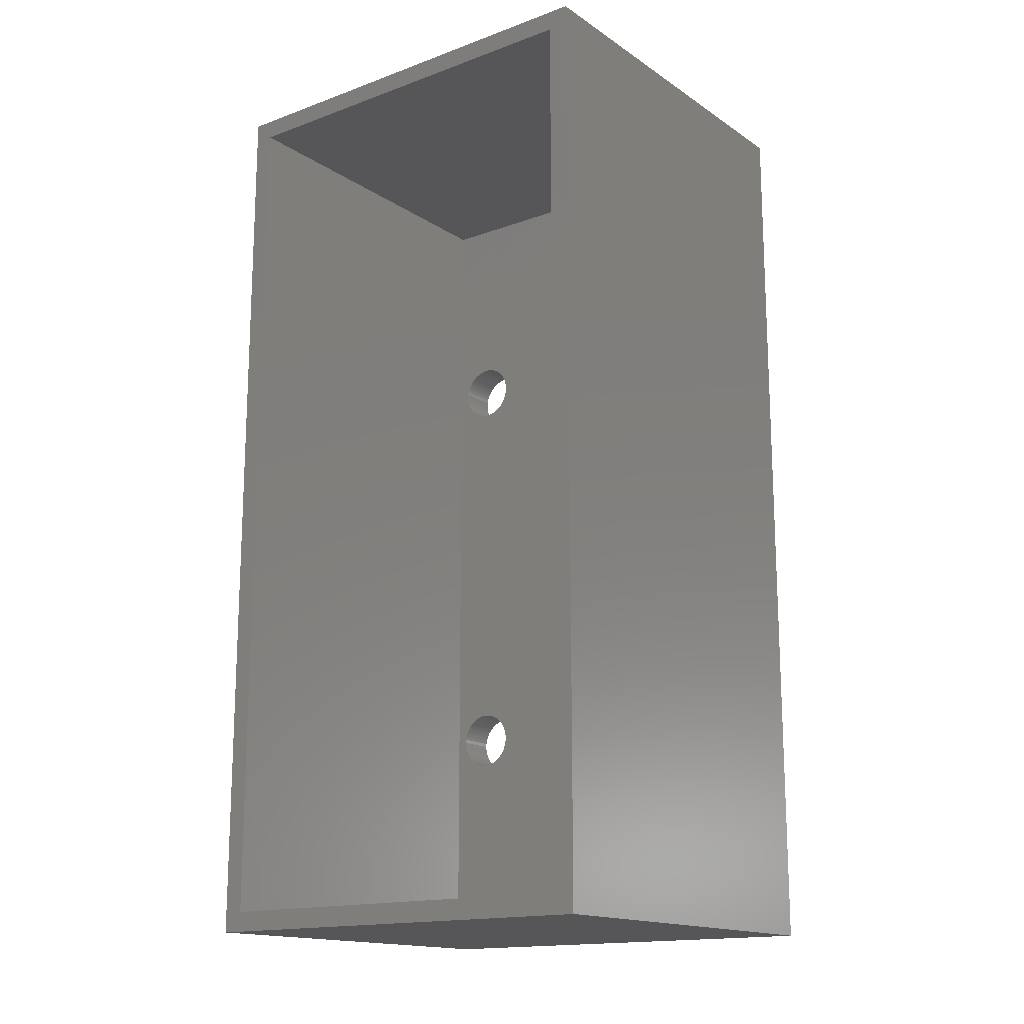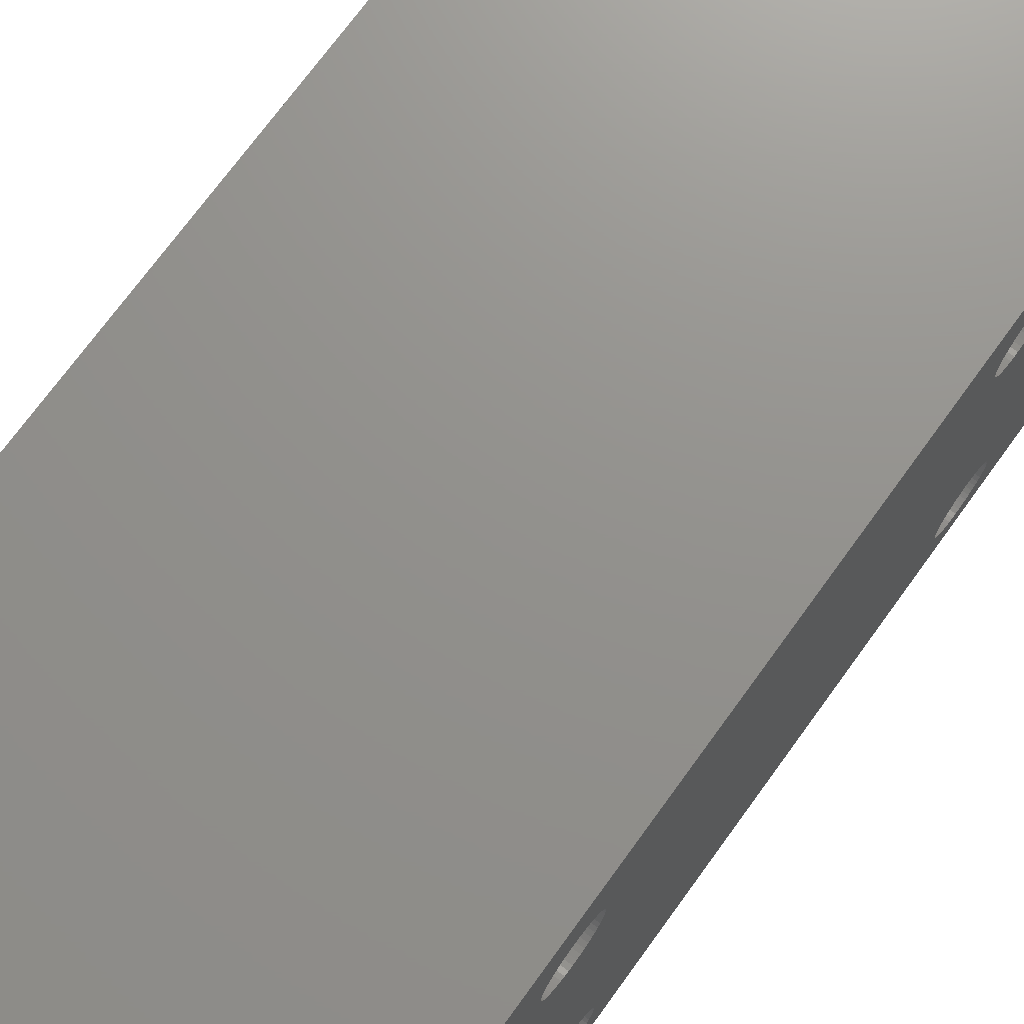
<metadata>
{"format":"stl","ext":"stl","renderer":"f3d","projection":"perspective","resolution":1024,"background":"white","views":[{"elev":-16.0,"azim":-53.0,"up":"+Y"},{"elev":71.9,"azim":35.9,"up":"+Z"}]}
</metadata>
<code>
# stl→obj: 416 verts, 844 faces
v 0 0 0
v 0 0 22
v 0 1 21
v 0 1 1
v 0 46 0
v 20 46 0
v 20 0 0
v 20 0 22
v 0 46 22
v 18 1 1
v 0 45 1
v 0 45 21
v 18 45 21
v 18 1 21
v 18 45 1
v 20 46 22
v 18 10.84 17.04
v 18 10.5 2.906
v 18 10.53 2.719
v 18 10.5 3.094
v 18 10.57 2.536
v 18 10.53 3.281
v 18 10.64 2.361
v 18 10.57 3.464
v 18 10.73 2.196
v 18 10.64 3.639
v 18 10.84 2.044
v 18 10.73 3.804
v 18 10.97 1.907
v 18 10.84 3.956
v 18 11.12 1.786
v 18 11.28 1.686
v 18 11.45 1.605
v 18 11.63 1.547
v 18 11.81 1.512
v 18 12 1.5
v 18 10.5 17.91
v 18 10.53 17.72
v 18 10.5 18.09
v 18 10.57 17.54
v 18 10.53 18.28
v 18 10.64 17.36
v 18 10.57 18.46
v 18 10.73 17.2
v 18 10.64 18.64
v 18 10.73 18.8
v 18 10.84 18.96
v 18 10.97 19.09
v 18 11.12 19.21
v 18 11.28 19.31
v 18 11.45 19.39
v 18 11.63 19.45
v 18 11.81 19.49
v 18 12 19.5
v 18 12.19 19.49
v 20 10.5 2.906
v 20 10.53 2.719
v 20 10.5 3.094
v 20 10.5 17.91
v 20 10.53 17.72
v 20 10.5 18.09
v 20 10.57 2.536
v 20 10.53 3.281
v 20 10.57 17.54
v 20 10.53 18.28
v 20 10.64 2.361
v 20 10.57 3.464
v 20 10.64 17.36
v 20 10.57 18.46
v 20 10.73 2.196
v 20 10.64 3.639
v 20 10.73 17.2
v 20 10.64 18.64
v 20 10.84 2.044
v 20 10.73 3.804
v 20 10.84 17.04
v 20 10.73 18.8
v 20 10.97 1.907
v 18 10.97 16.91
v 18 10.97 4.093
v 20 10.84 3.956
v 20 10.97 16.91
v 20 10.84 18.96
v 18 11.12 16.79
v 18 11.12 4.214
v 20 11.12 4.214
v 20 10.97 4.093
v 20 11.12 19.21
v 20 10.97 19.09
v 20 11.12 1.786
v 18 11.28 16.69
v 18 11.28 4.314
v 20 11.28 4.314
v 20 11.12 16.79
v 20 11.28 19.31
v 20 11.28 1.686
v 18 11.45 16.61
v 18 11.45 4.395
v 20 11.45 4.395
v 20 11.28 16.69
v 20 11.45 19.39
v 20 11.45 1.605
v 18 11.63 16.55
v 18 11.63 4.453
v 20 11.63 4.453
v 20 11.45 16.61
v 20 11.63 19.45
v 20 11.63 1.547
v 18 11.81 16.51
v 18 11.81 4.488
v 20 11.81 4.488
v 20 11.63 16.55
v 20 11.81 19.49
v 20 11.81 1.512
v 18 12 16.5
v 18 12 4.5
v 20 12 4.5
v 20 11.81 16.51
v 20 12 19.5
v 18 12.19 1.512
v 18 34 1.5
v 20 12 1.5
v 18 12.19 16.51
v 18 12.19 4.488
v 20 12.19 4.488
v 20 12 16.5
v 20 12.19 19.49
v 18 12.37 1.547
v 18 33.81 1.512
v 20 12.19 1.512
v 18 12.37 16.55
v 18 12.37 4.453
v 20 12.37 4.453
v 20 12.19 16.51
v 18 12.37 19.45
v 20 12.37 19.45
v 18 33.81 19.49
v 18 12.55 1.605
v 18 33.63 1.547
v 20 12.37 1.547
v 18 12.55 16.61
v 18 12.55 4.395
v 20 12.55 4.395
v 20 12.37 16.55
v 18 12.55 19.39
v 20 12.55 19.39
v 18 33.63 19.45
v 18 12.72 1.686
v 18 33.45 1.605
v 20 12.55 1.605
v 18 12.72 16.69
v 18 12.72 4.314
v 20 12.72 4.314
v 20 12.55 16.61
v 18 12.72 19.31
v 20 12.72 19.31
v 18 33.45 19.39
v 18 12.88 1.786
v 18 33.28 1.686
v 20 12.72 1.686
v 18 12.88 16.79
v 18 12.88 4.214
v 20 12.88 4.214
v 20 12.72 16.69
v 18 12.88 19.21
v 20 12.88 19.21
v 18 33.28 19.31
v 18 13.03 1.907
v 18 33.12 1.786
v 20 12.88 1.786
v 18 13.03 16.91
v 18 13.03 4.093
v 20 13.03 4.093
v 20 12.88 16.79
v 18 13.03 19.09
v 20 13.03 19.09
v 18 33.12 19.21
v 18 13.16 2.044
v 18 32.97 1.907
v 20 13.03 1.907
v 20 13.16 2.044
v 18 13.16 17.04
v 18 13.16 3.956
v 20 13.03 16.91
v 20 13.16 17.04
v 18 13.16 18.96
v 18 32.97 19.09
v 18 13.27 2.196
v 18 32.84 2.044
v 20 13.27 2.196
v 18 13.27 17.2
v 18 13.27 3.804
v 20 13.16 3.956
v 20 13.27 17.2
v 18 13.27 18.8
v 20 13.16 18.96
v 18 32.84 18.96
v 18 13.36 2.361
v 18 32.73 2.196
v 20 13.36 2.361
v 18 32.73 17.2
v 18 13.36 3.639
v 20 13.27 3.804
v 18 32.73 3.804
v 18 13.36 17.36
v 20 13.36 17.36
v 18 13.36 18.64
v 20 13.27 18.8
v 18 32.73 18.8
v 18 13.43 2.536
v 18 32.64 2.361
v 20 13.43 2.536
v 18 13.43 3.464
v 20 13.36 3.639
v 18 32.64 3.639
v 18 13.43 17.54
v 20 13.43 17.54
v 18 13.43 18.46
v 20 13.36 18.64
v 18 32.64 18.64
v 18 13.47 2.719
v 18 32.57 2.536
v 20 13.47 2.719
v 18 13.47 3.281
v 20 13.43 3.464
v 18 32.57 3.464
v 18 13.47 17.72
v 20 13.47 17.72
v 18 13.47 18.28
v 20 13.43 18.46
v 18 32.57 18.46
v 18 13.5 2.906
v 18 32.53 2.719
v 20 13.5 2.906
v 18 13.5 3.094
v 20 13.47 3.281
v 18 32.53 3.281
v 18 13.5 17.91
v 20 13.5 17.91
v 18 13.5 18.09
v 20 13.47 18.28
v 18 32.53 18.28
v 18 32.5 2.906
v 20 13.5 3.094
v 18 32.5 3.094
v 18 32.5 18.09
v 18 32.5 17.91
v 18 32.53 17.72
v 18 32.57 17.54
v 18 32.64 17.36
v 20 13.5 18.09
v 20 32.5 2.906
v 20 32.53 2.719
v 20 32.5 3.094
v 20 32.5 17.91
v 20 32.53 17.72
v 20 32.5 18.09
v 20 32.57 2.536
v 20 32.53 3.281
v 20 32.57 17.54
v 20 32.53 18.28
v 20 32.64 2.361
v 20 32.57 3.464
v 20 32.64 17.36
v 20 32.57 18.46
v 20 32.73 2.196
v 20 32.64 3.639
v 20 32.73 17.2
v 20 32.64 18.64
v 20 32.84 2.044
v 18 32.84 17.04
v 18 32.84 3.956
v 20 32.73 3.804
v 20 32.84 17.04
v 20 32.73 18.8
v 20 32.97 1.907
v 18 32.97 16.91
v 18 32.97 4.093
v 20 32.84 3.956
v 20 32.97 16.91
v 20 32.84 18.96
v 18 33.12 16.79
v 18 33.12 4.214
v 20 33.12 4.214
v 20 32.97 4.093
v 20 33.12 19.21
v 20 32.97 19.09
v 20 33.12 1.786
v 18 33.28 16.69
v 18 33.28 4.314
v 20 33.28 4.314
v 20 33.12 16.79
v 20 33.28 19.31
v 20 33.28 1.686
v 18 33.45 16.61
v 18 33.45 4.395
v 20 33.45 4.395
v 20 33.28 16.69
v 20 33.45 19.39
v 20 33.45 1.605
v 18 33.63 16.55
v 18 33.63 4.453
v 20 33.63 4.453
v 20 33.45 16.61
v 20 33.63 19.45
v 20 33.63 1.547
v 18 33.81 16.51
v 18 33.81 4.488
v 20 33.81 4.488
v 20 33.63 16.55
v 20 33.81 19.49
v 20 33.81 1.512
v 18 34 16.5
v 18 34 4.5
v 20 34 4.5
v 20 33.81 16.51
v 18 34 19.5
v 20 34 19.5
v 18 34.19 1.512
v 20 34 1.5
v 18 34.19 16.51
v 18 34.19 4.488
v 20 34.19 4.488
v 20 34 16.5
v 18 34.19 19.49
v 20 34.19 19.49
v 18 34.37 1.547
v 20 34.19 1.512
v 18 34.37 16.55
v 18 34.37 4.453
v 20 34.37 4.453
v 20 34.19 16.51
v 18 34.37 19.45
v 20 34.37 19.45
v 18 34.55 1.605
v 20 34.37 1.547
v 18 34.55 16.61
v 18 34.55 4.395
v 20 34.55 4.395
v 20 34.37 16.55
v 18 34.55 19.39
v 20 34.55 19.39
v 18 34.72 1.686
v 20 34.55 1.605
v 18 34.72 16.69
v 18 34.72 4.314
v 20 34.72 4.314
v 20 34.55 16.61
v 18 34.72 19.31
v 20 34.72 19.31
v 18 34.88 1.786
v 20 34.72 1.686
v 18 34.88 16.79
v 18 34.88 4.214
v 20 34.88 4.214
v 20 34.72 16.69
v 18 34.88 19.21
v 20 34.88 19.21
v 18 35.03 1.907
v 20 34.88 1.786
v 18 35.03 16.91
v 18 35.03 4.093
v 20 35.03 4.093
v 20 34.88 16.79
v 18 35.03 19.09
v 20 35.03 19.09
v 18 35.16 2.044
v 20 35.03 1.907
v 20 35.16 2.044
v 18 35.16 17.04
v 18 35.16 3.956
v 20 35.03 16.91
v 20 35.16 17.04
v 18 35.16 18.96
v 18 35.27 2.196
v 20 35.27 2.196
v 18 35.27 3.804
v 20 35.16 3.956
v 18 35.27 17.2
v 20 35.27 17.2
v 18 35.27 18.8
v 20 35.16 18.96
v 18 35.36 2.361
v 20 35.36 2.361
v 18 35.36 3.639
v 20 35.27 3.804
v 18 35.36 17.36
v 20 35.36 17.36
v 18 35.36 18.64
v 20 35.27 18.8
v 18 35.43 2.536
v 20 35.43 2.536
v 18 35.43 3.464
v 20 35.36 3.639
v 18 35.43 17.54
v 20 35.43 17.54
v 18 35.43 18.46
v 20 35.36 18.64
v 18 35.47 2.719
v 20 35.47 2.719
v 18 35.47 3.281
v 20 35.43 3.464
v 18 35.47 17.72
v 20 35.47 17.72
v 18 35.47 18.28
v 20 35.43 18.46
v 18 35.5 2.906
v 20 35.5 2.906
v 18 35.5 3.094
v 20 35.47 3.281
v 18 35.5 17.91
v 20 35.5 17.91
v 18 35.5 18.09
v 20 35.47 18.28
v 20 35.5 3.094
v 20 35.5 18.09
f 1 2 3
f 1 4 5
f 1 3 4
f 1 5 6
f 1 7 8
f 1 8 2
f 1 6 7
f 2 9 3
f 2 8 9
f 4 3 10
f 4 11 5
f 4 10 11
f 3 12 13
f 3 9 12
f 3 14 10
f 3 13 14
f 11 12 9
f 11 9 5
f 11 10 15
f 11 15 13
f 11 13 12
f 5 9 6
f 9 8 16
f 9 16 6
f 10 14 17
f 10 18 19
f 10 20 18
f 10 19 21
f 10 22 20
f 10 21 23
f 10 24 22
f 10 23 25
f 10 26 24
f 10 25 27
f 10 28 26
f 10 27 29
f 10 30 28
f 10 17 30
f 10 29 31
f 10 31 32
f 10 32 33
f 10 33 34
f 10 34 35
f 10 35 36
f 10 36 15
f 14 37 38
f 14 39 37
f 14 38 40
f 14 41 39
f 14 40 42
f 14 43 41
f 14 42 44
f 14 45 43
f 14 44 17
f 14 46 45
f 14 47 46
f 14 48 47
f 14 49 48
f 14 50 49
f 14 51 50
f 14 52 51
f 14 53 52
f 14 54 53
f 14 55 54
f 14 13 55
f 18 20 56
f 18 56 57
f 18 57 19
f 20 22 58
f 20 58 56
f 37 39 59
f 37 59 60
f 37 60 38
f 39 41 61
f 39 61 59
f 19 57 62
f 19 62 21
f 22 24 63
f 22 63 58
f 38 60 64
f 38 64 40
f 41 43 65
f 41 65 61
f 21 62 66
f 21 66 23
f 24 26 67
f 24 67 63
f 40 64 68
f 40 68 42
f 43 45 69
f 43 69 65
f 23 66 70
f 23 70 25
f 26 28 71
f 26 71 67
f 42 68 72
f 42 72 44
f 45 46 73
f 45 73 69
f 25 70 74
f 25 74 27
f 28 30 75
f 28 75 71
f 44 72 76
f 44 76 17
f 46 47 77
f 46 77 73
f 27 74 78
f 27 78 29
f 30 17 79
f 30 80 81
f 30 79 80
f 30 81 75
f 17 76 82
f 17 82 79
f 47 48 83
f 47 83 77
f 29 78 31
f 80 79 84
f 80 85 86
f 80 84 85
f 80 87 81
f 80 86 87
f 79 82 84
f 48 49 88
f 48 89 83
f 48 88 89
f 31 78 90
f 31 90 32
f 85 84 91
f 85 92 93
f 85 91 92
f 85 93 86
f 84 82 94
f 84 94 91
f 49 50 95
f 49 95 88
f 32 90 96
f 32 96 33
f 92 91 97
f 92 98 99
f 92 97 98
f 92 99 93
f 91 94 100
f 91 100 97
f 50 51 101
f 50 101 95
f 33 96 102
f 33 102 34
f 98 97 103
f 98 104 105
f 98 103 104
f 98 105 99
f 97 100 106
f 97 106 103
f 51 52 107
f 51 107 101
f 34 102 108
f 34 108 35
f 104 103 109
f 104 110 111
f 104 109 110
f 104 111 105
f 103 106 112
f 103 112 109
f 52 53 113
f 52 113 107
f 35 108 114
f 35 114 36
f 110 109 115
f 110 116 117
f 110 115 116
f 110 117 111
f 109 112 118
f 109 118 115
f 53 54 119
f 53 119 113
f 36 120 121
f 36 121 15
f 36 114 122
f 36 122 120
f 116 115 123
f 116 124 125
f 116 123 124
f 116 125 117
f 115 118 126
f 115 126 123
f 54 55 127
f 54 127 119
f 120 128 129
f 120 129 121
f 120 122 130
f 120 130 128
f 124 123 131
f 124 132 133
f 124 131 132
f 124 133 125
f 123 126 134
f 123 134 131
f 55 135 136
f 55 137 135
f 55 13 137
f 55 136 127
f 128 138 139
f 128 139 129
f 128 130 140
f 128 140 138
f 132 131 141
f 132 142 143
f 132 141 142
f 132 143 133
f 131 134 144
f 131 144 141
f 135 145 146
f 135 147 145
f 135 137 147
f 135 146 136
f 138 148 149
f 138 149 139
f 138 140 150
f 138 150 148
f 142 141 151
f 142 152 153
f 142 151 152
f 142 153 143
f 141 144 154
f 141 154 151
f 145 155 156
f 145 157 155
f 145 147 157
f 145 156 146
f 148 158 159
f 148 159 149
f 148 150 160
f 148 160 158
f 152 151 161
f 152 162 163
f 152 161 162
f 152 163 153
f 151 154 164
f 151 164 161
f 155 165 166
f 155 167 165
f 155 157 167
f 155 166 156
f 158 168 169
f 158 169 159
f 158 160 170
f 158 170 168
f 162 161 171
f 162 172 173
f 162 171 172
f 162 173 163
f 161 164 174
f 161 174 171
f 165 175 176
f 165 177 175
f 165 167 177
f 165 176 166
f 168 178 179
f 168 179 169
f 168 170 180
f 168 180 181
f 168 181 178
f 172 171 182
f 172 183 173
f 172 182 183
f 171 174 184
f 171 184 185
f 171 185 182
f 175 186 176
f 175 187 186
f 175 177 187
f 178 188 189
f 178 189 179
f 178 181 190
f 178 190 188
f 183 182 191
f 183 192 193
f 183 191 192
f 183 193 173
f 182 185 194
f 182 194 191
f 186 195 196
f 186 197 195
f 186 187 197
f 186 196 176
f 188 198 199
f 188 199 189
f 188 190 200
f 188 200 198
f 192 191 201
f 192 202 203
f 192 204 202
f 192 201 204
f 192 203 193
f 191 205 201
f 191 194 206
f 191 206 205
f 195 207 208
f 195 209 207
f 195 197 209
f 195 208 196
f 198 210 211
f 198 211 199
f 198 200 212
f 198 212 210
f 202 213 214
f 202 215 213
f 202 204 215
f 202 214 203
f 205 216 201
f 205 206 217
f 205 217 216
f 207 218 219
f 207 220 218
f 207 209 220
f 207 219 208
f 210 221 222
f 210 222 211
f 210 212 223
f 210 223 221
f 213 224 225
f 213 226 224
f 213 215 226
f 213 225 214
f 216 227 201
f 216 217 228
f 216 228 227
f 218 229 230
f 218 231 229
f 218 220 231
f 218 230 219
f 221 232 233
f 221 233 222
f 221 223 234
f 221 234 232
f 224 235 236
f 224 237 235
f 224 226 237
f 224 236 225
f 227 238 201
f 227 228 239
f 227 239 238
f 229 240 241
f 229 242 240
f 229 231 242
f 229 241 230
f 232 235 243
f 232 243 233
f 232 234 244
f 232 244 235
f 235 245 243
f 235 237 245
f 235 244 236
f 238 240 246
f 238 247 248
f 238 246 247
f 238 248 249
f 238 249 250
f 238 250 201
f 238 239 251
f 238 251 240
f 240 242 246
f 240 251 241
f 243 245 252
f 243 252 253
f 243 253 233
f 245 237 254
f 245 254 252
f 247 246 255
f 247 255 256
f 247 256 248
f 246 242 257
f 246 257 255
f 233 253 258
f 233 258 222
f 237 226 259
f 237 259 254
f 248 256 260
f 248 260 249
f 242 231 261
f 242 261 257
f 222 258 262
f 222 262 211
f 226 215 263
f 226 263 259
f 249 260 264
f 249 264 250
f 231 220 265
f 231 265 261
f 211 262 266
f 211 266 199
f 215 204 267
f 215 267 263
f 250 264 268
f 250 268 201
f 220 209 269
f 220 269 265
f 199 266 270
f 199 270 189
f 204 201 271
f 204 272 273
f 204 271 272
f 204 273 267
f 201 268 274
f 201 274 271
f 209 197 275
f 209 275 269
f 189 270 276
f 189 276 179
f 272 271 277
f 272 278 279
f 272 277 278
f 272 279 273
f 271 274 280
f 271 280 277
f 197 187 281
f 197 281 275
f 179 276 169
f 278 277 282
f 278 283 284
f 278 282 283
f 278 285 279
f 278 284 285
f 277 280 282
f 187 177 286
f 187 287 281
f 187 286 287
f 169 276 288
f 169 288 159
f 283 282 289
f 283 290 291
f 283 289 290
f 283 291 284
f 282 280 292
f 282 292 289
f 177 167 293
f 177 293 286
f 159 288 294
f 159 294 149
f 290 289 295
f 290 296 297
f 290 295 296
f 290 297 291
f 289 292 298
f 289 298 295
f 167 157 299
f 167 299 293
f 149 294 300
f 149 300 139
f 296 295 301
f 296 302 303
f 296 301 302
f 296 303 297
f 295 298 304
f 295 304 301
f 157 147 305
f 157 305 299
f 139 300 306
f 139 306 129
f 302 301 307
f 302 308 309
f 302 307 308
f 302 309 303
f 301 304 310
f 301 310 307
f 147 137 311
f 147 311 305
f 129 306 312
f 129 312 121
f 308 307 313
f 308 314 315
f 308 313 314
f 308 315 309
f 307 310 316
f 307 316 313
f 137 317 318
f 137 13 317
f 137 318 311
f 121 319 15
f 121 312 320
f 121 320 319
f 314 313 321
f 314 322 323
f 314 321 322
f 314 323 315
f 313 316 324
f 313 324 321
f 317 325 326
f 317 13 325
f 317 326 318
f 319 327 15
f 319 320 328
f 319 328 327
f 322 321 329
f 322 330 331
f 322 329 330
f 322 331 323
f 321 324 332
f 321 332 329
f 325 333 334
f 325 13 333
f 325 334 326
f 327 335 15
f 327 328 336
f 327 336 335
f 330 329 337
f 330 338 339
f 330 337 338
f 330 339 331
f 329 332 340
f 329 340 337
f 333 341 342
f 333 13 341
f 333 342 334
f 335 343 15
f 335 336 344
f 335 344 343
f 338 337 345
f 338 346 347
f 338 345 346
f 338 347 339
f 337 340 348
f 337 348 345
f 341 349 350
f 341 13 349
f 341 350 342
f 343 351 15
f 343 344 352
f 343 352 351
f 346 345 353
f 346 354 355
f 346 353 354
f 346 355 347
f 345 348 356
f 345 356 353
f 349 357 358
f 349 13 357
f 349 358 350
f 351 359 15
f 351 352 360
f 351 360 359
f 354 353 361
f 354 362 363
f 354 361 362
f 354 363 355
f 353 356 364
f 353 364 361
f 357 365 366
f 357 13 365
f 357 366 358
f 359 367 15
f 359 360 368
f 359 368 369
f 359 369 367
f 362 361 370
f 362 371 363
f 362 370 371
f 361 364 372
f 361 372 373
f 361 373 370
f 365 374 366
f 365 13 374
f 367 375 15
f 367 369 376
f 367 376 375
f 371 370 15
f 371 377 378
f 371 15 377
f 371 378 363
f 370 379 15
f 370 373 380
f 370 380 379
f 374 381 382
f 374 13 381
f 374 382 366
f 375 383 15
f 375 376 384
f 375 384 383
f 377 385 386
f 377 15 385
f 377 386 378
f 379 387 15
f 379 380 388
f 379 388 387
f 381 389 390
f 381 13 389
f 381 390 382
f 383 391 15
f 383 384 392
f 383 392 391
f 385 393 394
f 385 15 393
f 385 394 386
f 387 395 15
f 387 388 396
f 387 396 395
f 389 397 398
f 389 13 397
f 389 398 390
f 391 399 15
f 391 392 400
f 391 400 399
f 393 401 402
f 393 15 401
f 393 402 394
f 395 403 15
f 395 396 404
f 395 404 403
f 397 405 406
f 397 13 405
f 397 406 398
f 399 407 15
f 399 400 408
f 399 408 407
f 401 409 410
f 401 15 409
f 401 410 402
f 403 411 15
f 403 404 412
f 403 412 411
f 405 413 414
f 405 13 413
f 405 414 406
f 407 409 15
f 407 408 415
f 407 415 409
f 409 415 410
f 411 413 13
f 411 13 15
f 411 412 416
f 411 416 413
f 413 416 414
f 7 56 58
f 7 58 63
f 7 57 56
f 7 63 67
f 7 62 57
f 7 67 71
f 7 66 62
f 7 71 75
f 7 70 66
f 7 75 81
f 7 72 8
f 7 74 70
f 7 81 76
f 7 76 72
f 7 78 74
f 7 90 78
f 7 96 90
f 7 102 96
f 7 108 102
f 7 114 108
f 7 122 114
f 7 130 122
f 7 6 130
f 8 59 61
f 8 61 65
f 8 60 59
f 8 65 69
f 8 64 60
f 8 69 73
f 8 68 64
f 8 73 77
f 8 72 68
f 8 77 83
f 8 83 89
f 8 89 88
f 8 88 95
f 8 95 101
f 8 101 107
f 8 107 113
f 8 113 119
f 8 119 127
f 8 127 16
f 81 87 76
f 76 87 82
f 87 86 82
f 82 86 94
f 86 93 94
f 94 93 100
f 93 99 100
f 100 99 106
f 99 105 106
f 106 105 112
f 105 111 112
f 112 111 118
f 111 117 118
f 118 117 126
f 117 125 126
f 126 125 134
f 130 312 140
f 130 6 312
f 125 133 134
f 134 133 144
f 127 136 305
f 127 305 311
f 127 311 16
f 140 306 150
f 140 312 306
f 133 143 144
f 144 143 154
f 136 146 305
f 150 300 160
f 150 306 300
f 143 153 154
f 154 153 164
f 146 156 299
f 146 299 305
f 160 294 170
f 160 300 294
f 153 163 164
f 164 163 174
f 156 166 293
f 156 293 299
f 170 288 180
f 170 294 288
f 163 173 174
f 174 173 184
f 166 176 286
f 166 286 293
f 180 276 181
f 180 288 276
f 173 193 184
f 184 193 185
f 176 196 287
f 176 287 286
f 181 270 190
f 181 276 270
f 193 203 185
f 185 203 194
f 196 208 281
f 196 281 287
f 190 266 200
f 190 270 266
f 203 214 273
f 203 273 194
f 194 273 268
f 194 268 206
f 208 219 275
f 208 275 281
f 200 262 212
f 200 266 262
f 214 225 273
f 206 264 217
f 206 268 264
f 219 230 269
f 219 269 275
f 212 258 223
f 212 262 258
f 225 236 273
f 217 260 228
f 217 264 260
f 230 241 265
f 230 265 269
f 223 253 234
f 223 258 253
f 236 244 273
f 228 256 239
f 228 260 256
f 241 251 261
f 241 261 265
f 234 252 244
f 234 253 252
f 244 252 254
f 244 254 259
f 244 259 263
f 244 263 267
f 244 267 273
f 239 255 257
f 239 257 251
f 239 256 255
f 251 257 261
f 273 279 268
f 268 279 274
f 279 285 274
f 274 285 280
f 285 284 280
f 280 284 292
f 284 291 292
f 292 291 298
f 291 297 298
f 298 297 304
f 297 303 304
f 304 303 310
f 303 309 310
f 310 309 316
f 312 6 320
f 309 315 316
f 316 315 324
f 311 318 16
f 320 6 328
f 315 323 324
f 324 323 332
f 318 326 16
f 328 6 336
f 323 331 332
f 332 331 340
f 326 334 16
f 336 6 344
f 331 339 340
f 340 339 348
f 334 342 16
f 344 6 352
f 339 347 348
f 348 347 356
f 342 350 16
f 352 6 360
f 347 355 356
f 356 355 364
f 350 358 16
f 360 6 368
f 355 363 364
f 364 363 372
f 358 366 16
f 368 6 369
f 363 378 372
f 372 378 373
f 366 382 16
f 369 6 376
f 378 386 6
f 378 6 373
f 373 6 380
f 382 390 16
f 376 6 384
f 386 394 6
f 380 6 16
f 380 16 388
f 390 398 16
f 384 6 392
f 394 402 6
f 388 16 396
f 398 406 16
f 392 6 400
f 402 410 6
f 396 16 404
f 406 414 16
f 400 6 408
f 410 415 6
f 404 16 412
f 414 416 16
f 408 6 415
f 412 16 416

</code>
